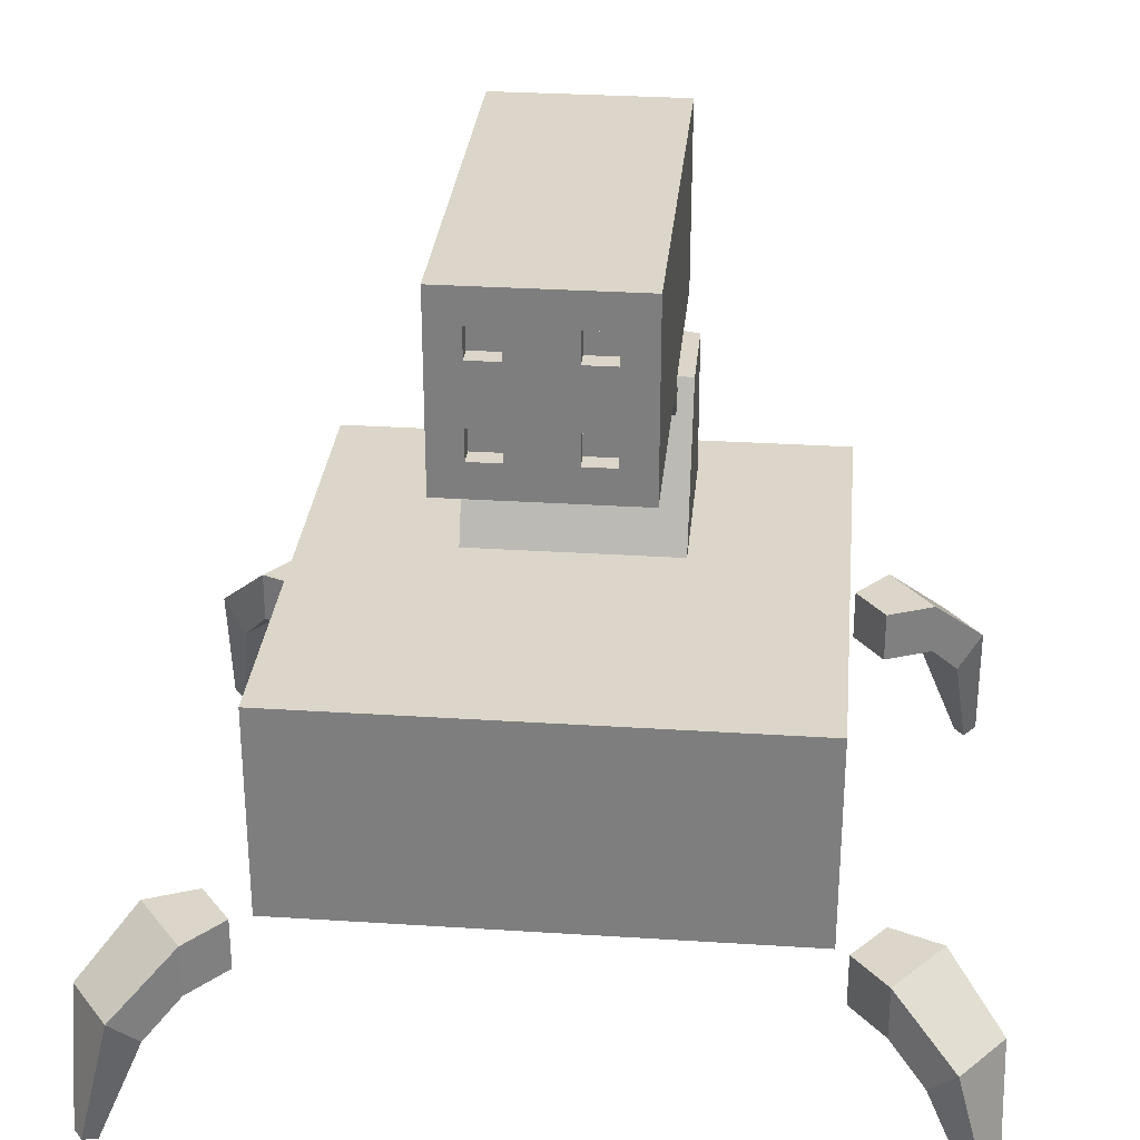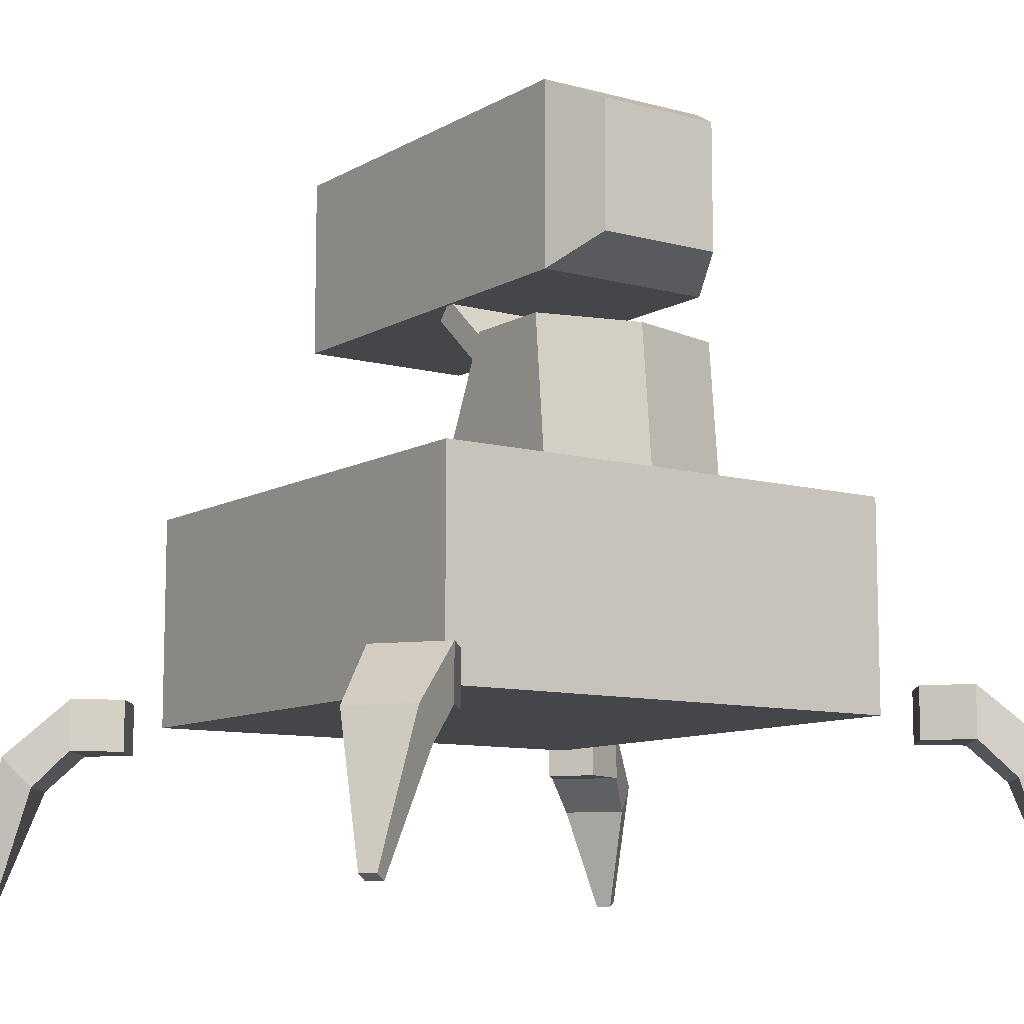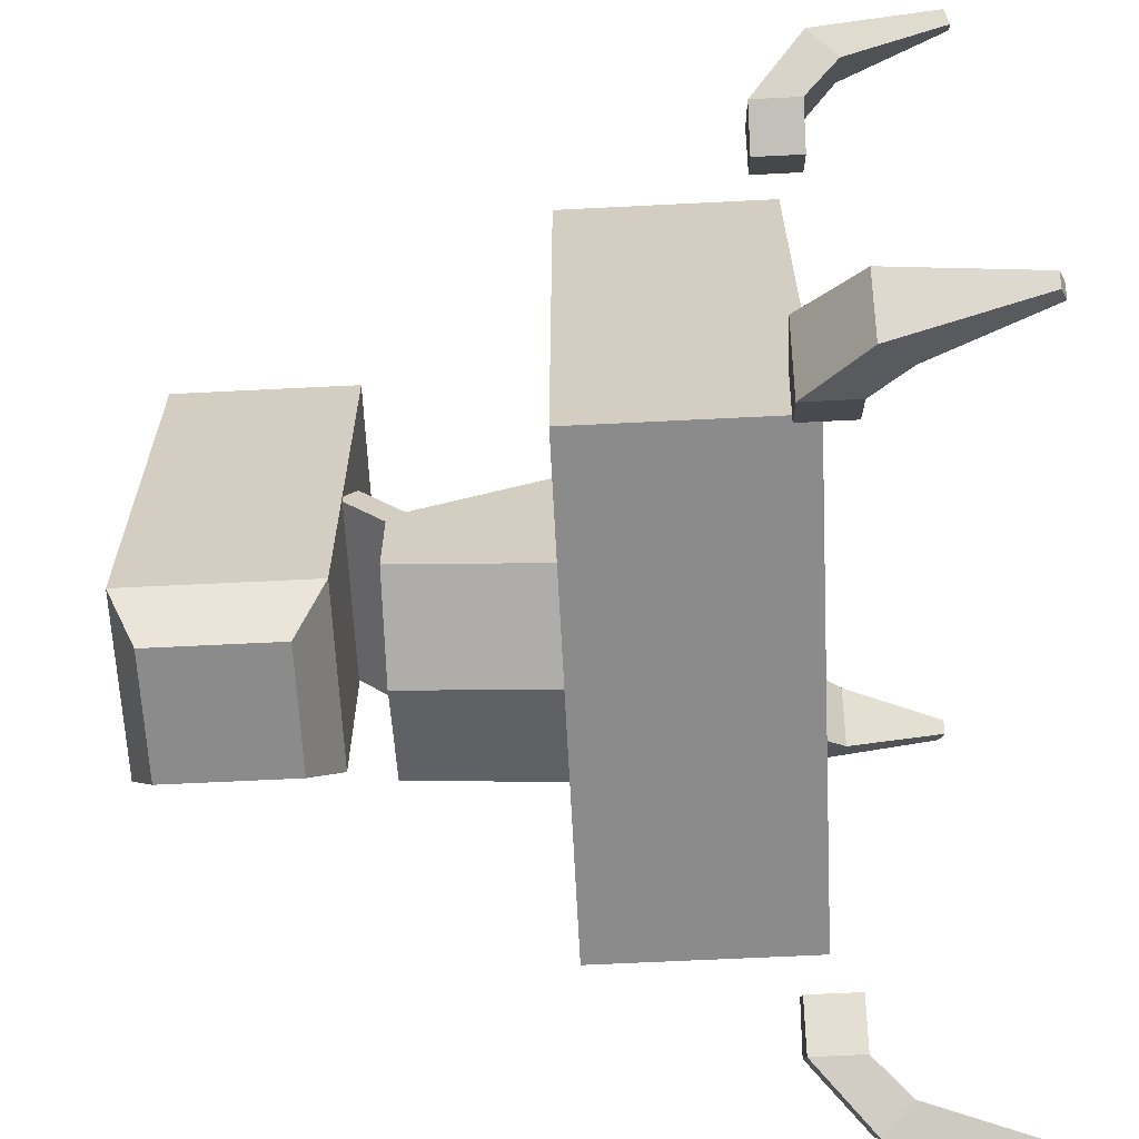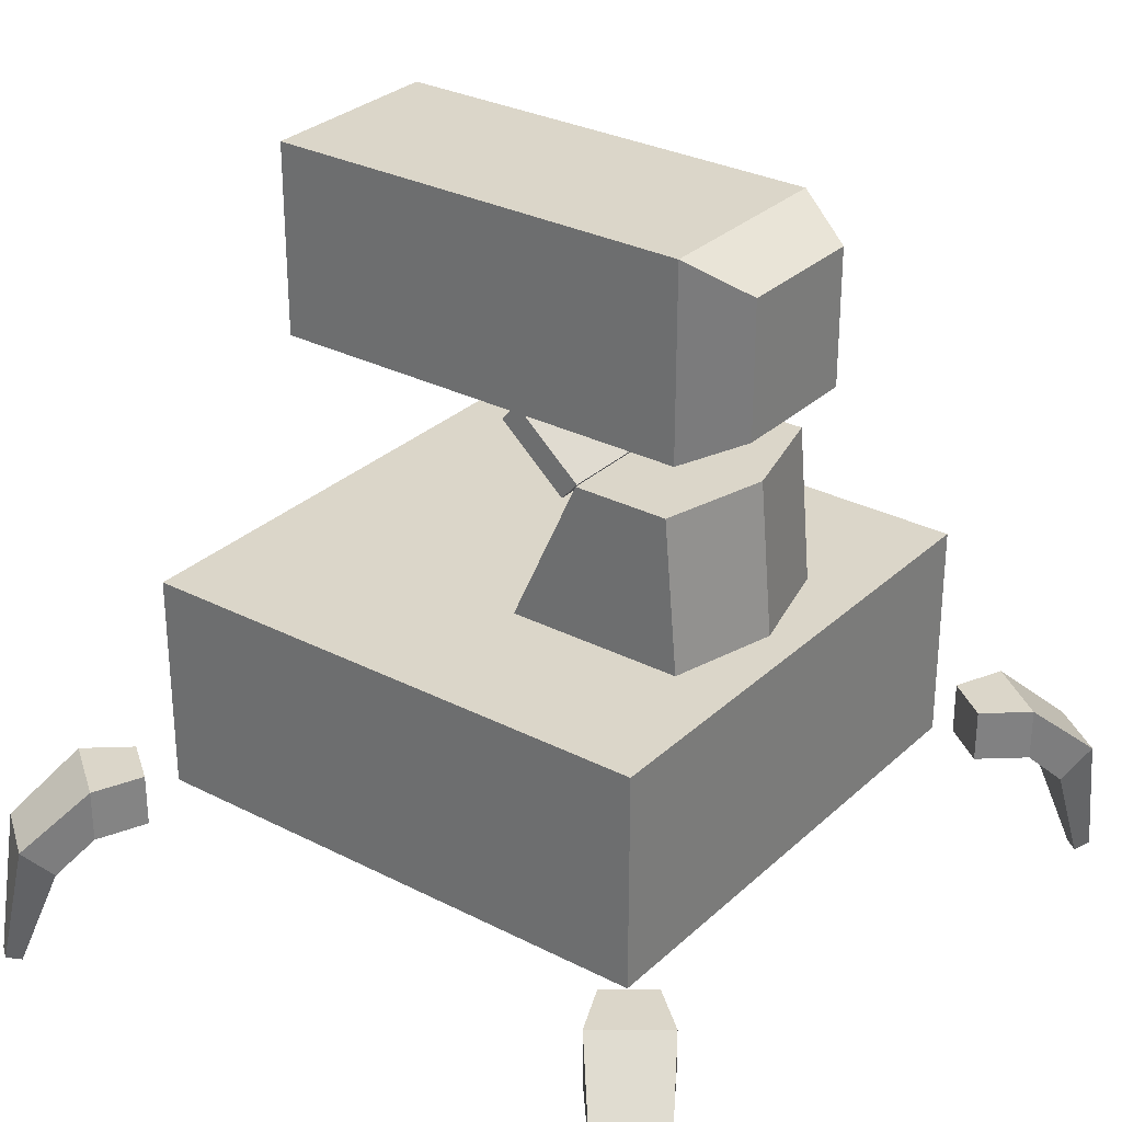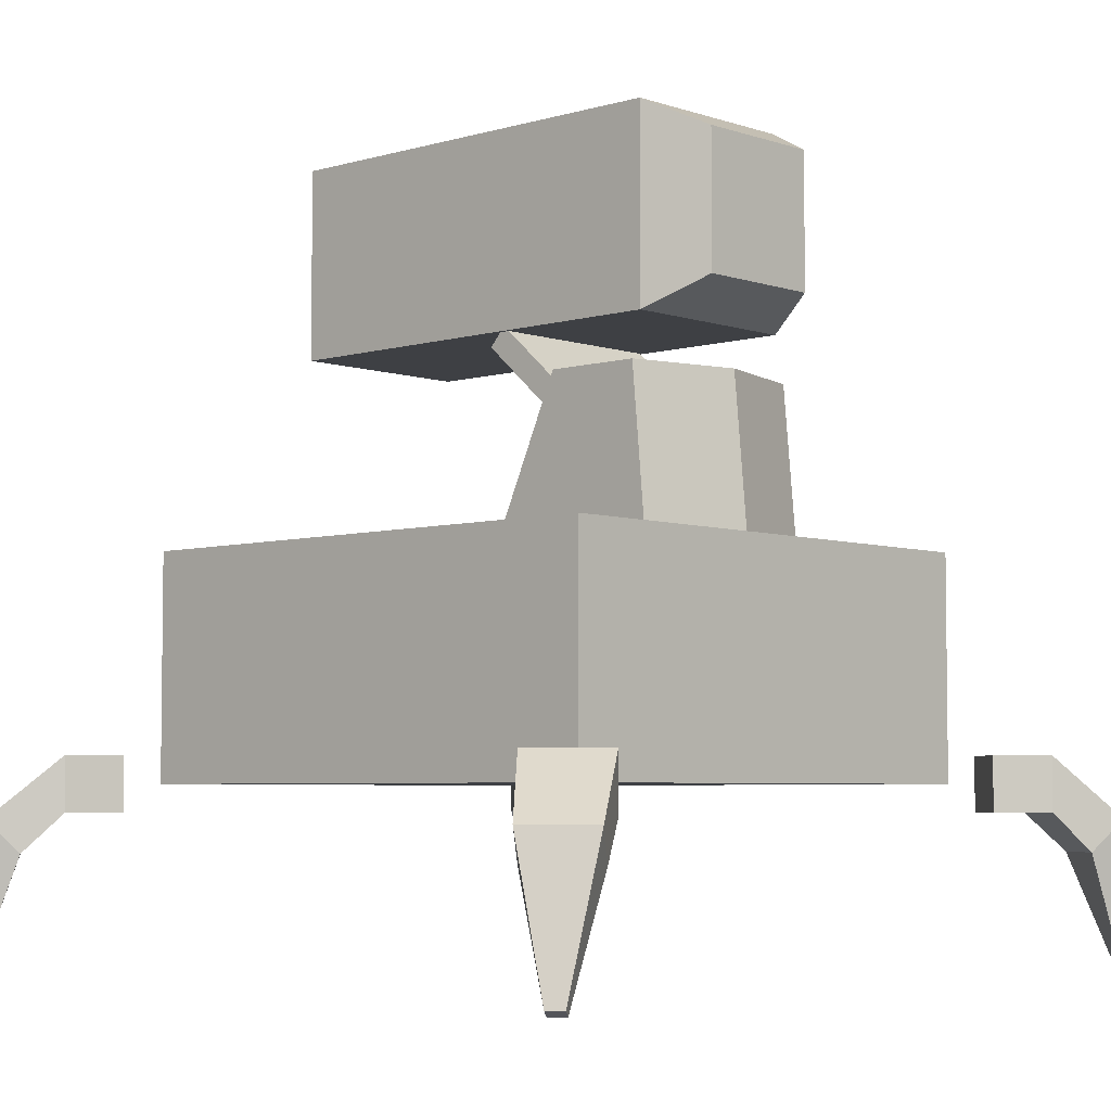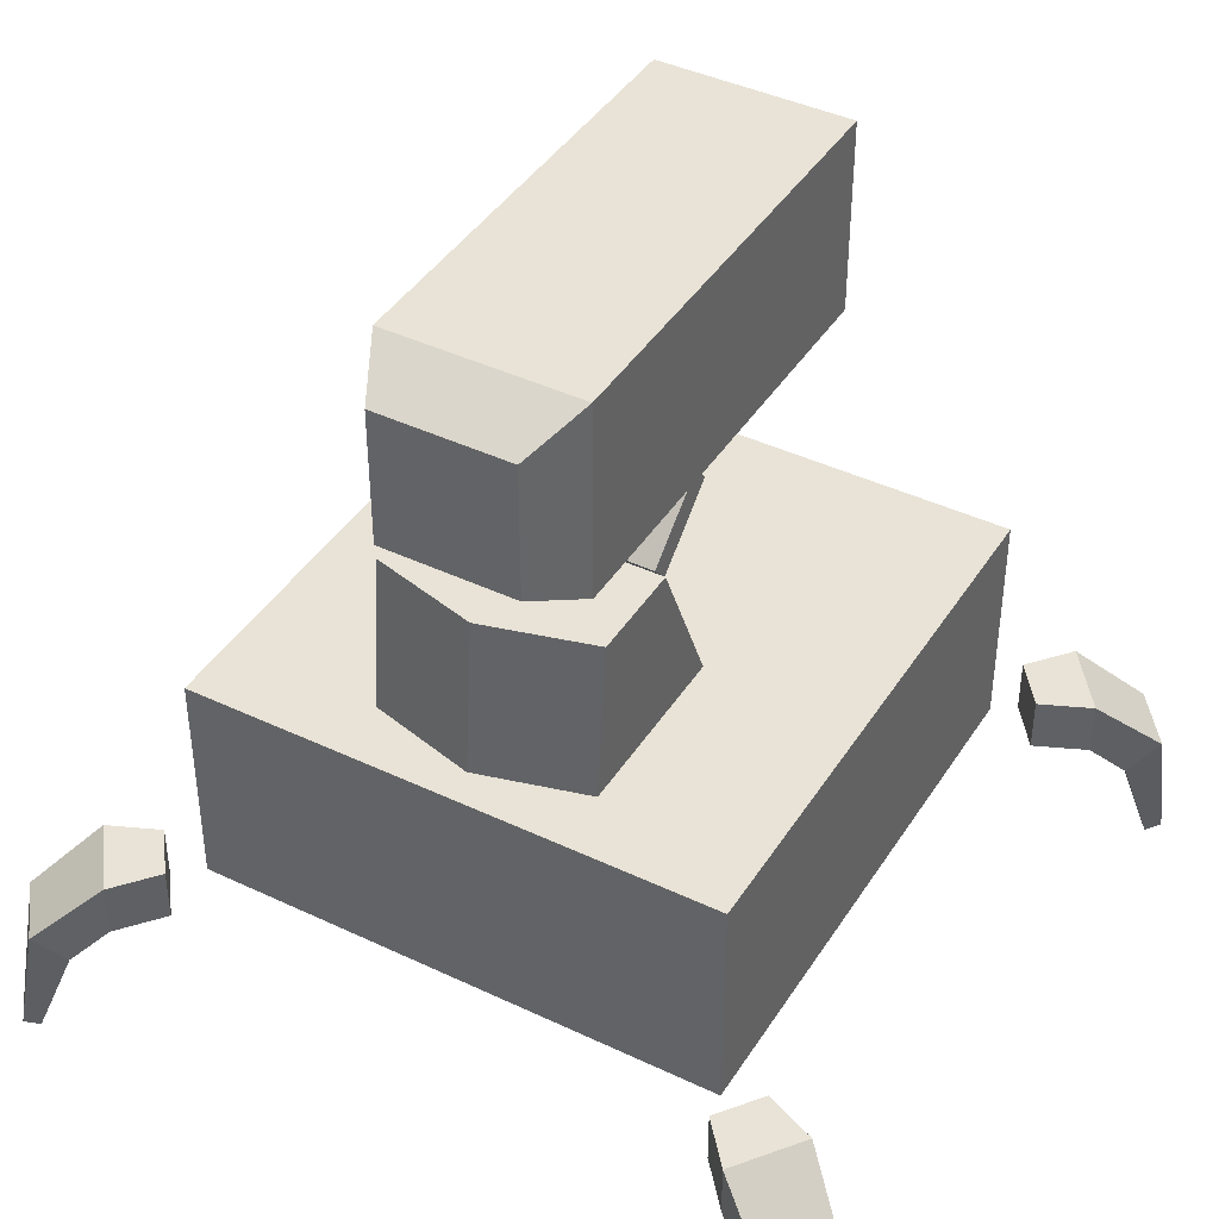
<metadata>
{"format":"obj","ext":"obj","renderer":"f3d","projection":"perspective","resolution":1024,"background":"white","views":[{"elev":29.8,"azim":5.4,"up":"+Y"},{"elev":-9.8,"azim":145.0,"up":"+Y"},{"elev":-64.0,"azim":-87.1,"up":"+Z"},{"elev":29.8,"azim":127.0,"up":"+Y"},{"elev":-4.9,"azim":133.0,"up":"+Y"},{"elev":41.7,"azim":-150.2,"up":"+Y"}]}
</metadata>
<code>
o Cube.073
v -0.6141 -0.3405 0.1429
v -0.6141 -0.4622 0.1429
v -0.6942 -0.3405 0.239
v -0.6942 -0.4622 0.239
v -0.6871 -0.3405 0.04541
v -0.6871 -0.4622 0.04541
v -0.8019 -0.3405 0.09522
v -0.8019 -0.4622 0.09522
v -0.8791 -0.7999 0.2884
v -0.908 -0.7867 0.3101
v -0.9303 -0.7867 0.2804
v -0.9013 -0.7999 0.2587
v -0.7729 -0.547 0.284
v -0.8306 -0.4749 0.3271
v -0.9248 -0.4749 0.2013
v -0.8672 -0.547 0.1581
v 0.6112 -0.3405 0.1429
v 0.6112 -0.4622 0.1429
v 0.6913 -0.3405 0.239
v 0.6913 -0.4622 0.239
v 0.6842 -0.3405 0.04541
v 0.6842 -0.4622 0.04541
v 0.799 -0.3405 0.09522
v 0.799 -0.4622 0.09522
v 0.8762 -0.7999 0.2884
v 0.9051 -0.7867 0.3101
v 0.9274 -0.7867 0.2804
v 0.8984 -0.7999 0.2587
v 0.77 -0.547 0.284
v 0.8277 -0.4749 0.3271
v 0.9219 -0.4749 0.2013
v 0.8643 -0.547 0.1581
v -0.6141 -0.3405 -1.262
v -0.6141 -0.4622 -1.262
v -0.6942 -0.3405 -1.358
v -0.6942 -0.4622 -1.358
v -0.6871 -0.3405 -1.164
v -0.6871 -0.4622 -1.164
v -0.8019 -0.3405 -1.214
v -0.8019 -0.4622 -1.214
v -0.8791 -0.7999 -1.407
v -0.908 -0.7867 -1.429
v -0.9303 -0.7867 -1.399
v -0.9013 -0.7999 -1.377
v -0.7729 -0.547 -1.403
v -0.8306 -0.4749 -1.446
v -0.9248 -0.4749 -1.32
v -0.8672 -0.547 -1.277
v 0.6112 -0.3405 -1.262
v 0.6112 -0.4622 -1.262
v 0.6913 -0.3405 -1.358
v 0.6913 -0.4622 -1.358
v 0.6842 -0.3405 -1.164
v 0.6842 -0.4622 -1.164
v 0.799 -0.3405 -1.214
v 0.799 -0.4622 -1.214
v 0.8762 -0.7999 -1.407
v 0.9051 -0.7867 -1.429
v 0.9274 -0.7867 -1.399
v 0.8984 -0.7999 -1.377
v 0.77 -0.547 -1.403
v 0.8277 -0.4749 -1.446
v 0.9219 -0.4749 -1.32
v 0.8643 -0.547 -1.277
v -0.5875 -0.4016 0.04571
v -0.5875 0.09699 0.04571
v -0.5875 -0.4016 -1.164
v -0.5875 0.09699 -1.164
v 0.5847 -0.4016 0.04571
v 0.5847 0.09699 0.04571
v 0.5847 -0.4016 -1.164
v 0.5847 0.09699 -1.164
v -0.2436 0.05111 -0.5994
v -0.2436 0.4438 -0.7777
v -0.2436 0.05111 -1.03
v -0.2436 0.4438 -0.9946
v 0.2407 0.05111 -0.5994
v 0.2407 0.4438 -0.7777
v 0.2407 0.05111 -1.03
v 0.2407 0.4438 -0.9946
v 0.2148 0.9786 -0.9938
v 0.2148 0.546 -0.9938
v 0.1416 0.9004 -0.01111
v 0.1416 0.6241 -0.01111
v -0.2177 0.9786 -0.9938
v -0.2177 0.546 -0.9938
v -0.1445 0.9004 -0.01111
v -0.1445 0.6241 -0.01111
v -0.2093 0.5164 -0.5678
v -0.2093 0.5586 -0.605
v -0.2093 0.3837 -0.7179
v -0.2093 0.4258 -0.7551
v 0.2064 0.5164 -0.5678
v 0.2064 0.5586 -0.605
v 0.2064 0.3837 -0.7179
v 0.2064 0.4258 -0.7551
v 0.1489 0.9127 -1.126
v 0.1489 0.6119 -1.126
v -0.1518 0.9127 -1.126
v -0.1518 0.6119 -1.126
v -0.001445 0.05111 -1.095
v -0.001445 0.4438 -1.059
v -0.001446 0.05111 -0.5994
v -0.001445 0.4438 -0.7777
v 0.2148 0.9786 -0.01111
v -0.2177 0.9786 -0.01111
v -0.2177 0.546 -0.01111
v 0.2148 0.546 -0.01111
v -0.07299 0.6241 -0.01111
v -0.07299 0.9004 -0.01111
v 0.07009 0.6241 -0.01111
v 0.07009 0.9004 -0.01111
v 0.07009 0.8314 -0.01111
v -0.07299 0.8314 -0.01111
v 0.1416 0.8314 -0.01111
v -0.1445 0.8314 -0.01111
v 0.1416 0.6932 -0.01111
v -0.1445 0.6932 -0.01111
v -0.07299 0.6932 -0.01111
v 0.07009 0.6932 -0.01111
v -0.07299 0.9004 -0.05338
v -0.1445 0.9004 -0.05338
v 0.07009 0.6241 -0.05338
v 0.1416 0.6241 -0.05338
v -0.1445 0.8314 -0.05338
v 0.1416 0.6932 -0.05338
v -0.1445 0.6241 -0.05338
v -0.07299 0.6241 -0.05338
v -0.07299 0.8314 -0.05338
v 0.1416 0.9004 -0.05338
v 0.07009 0.9004 -0.05338
v 0.07009 0.8314 -0.05338
v 0.1416 0.8314 -0.05338
v -0.1445 0.6932 -0.05338
v -0.07299 0.6932 -0.05338
v 0.07009 0.6932 -0.05338
f 1 3 4 2
f 14 10 9 13
f 7 5 6 8
f 5 1 2 6
f 3 1 5 7
f 8 6 2 4
f 10 11 12 9
f 16 12 11 15
f 15 11 10 14
f 13 9 12 16
f 4 13 16 8
f 7 15 14 3
f 8 16 15 7
f 3 14 13 4
f 17 18 20 19
f 30 29 25 26
f 23 24 22 21
f 21 22 18 17
f 19 23 21 17
f 24 20 18 22
f 26 25 28 27
f 32 31 27 28
f 31 30 26 27
f 29 32 28 25
f 20 24 32 29
f 23 19 30 31
f 24 23 31 32
f 19 20 29 30
f 33 34 36 35
f 46 45 41 42
f 39 40 38 37
f 37 38 34 33
f 35 39 37 33
f 40 36 34 38
f 42 41 44 43
f 48 47 43 44
f 47 46 42 43
f 45 48 44 41
f 36 40 48 45
f 39 35 46 47
f 40 39 47 48
f 35 36 45 46
f 49 51 52 50
f 62 58 57 61
f 55 53 54 56
f 53 49 50 54
f 51 49 53 55
f 56 54 50 52
f 58 59 60 57
f 64 60 59 63
f 63 59 58 62
f 61 57 60 64
f 52 61 64 56
f 55 63 62 51
f 56 64 63 55
f 51 62 61 52
f 65 66 68 67
f 67 68 72 71
f 71 72 70 69
f 69 70 66 65
f 67 71 69 65
f 72 68 66 70
f 73 74 76 75
f 101 102 80 79
f 79 80 78 77
f 103 104 74 73
f 101 79 77 103
f 102 76 74 104
f 86 82 108 107
f 86 85 99 100
f 107 106 85 86
f 120 111 123 136
f 81 85 106 105
f 82 81 105 108
f 89 90 92 91
f 91 92 96 95
f 95 96 94 93
f 93 94 90 89
f 91 95 93 89
f 96 92 90 94
f 100 99 97 98
f 82 86 100 98
f 81 82 98 97
f 85 81 97 99
f 80 102 104 78
f 75 101 103 73
f 77 78 104 103
f 75 76 102 101
f 87 110 112 83 105 106
f 84 111 109 88 107 108
f 88 118 116 87 106 107
f 83 115 117 84 108 105
f 124 126 136 123
f 111 120 119 109
f 114 116 118 119
f 109 119 135 128
f 115 113 120 117
f 111 84 124 123
f 83 112 131 130
f 128 135 134 127
f 131 132 133 130
f 125 129 121 122
f 87 116 125 122
f 88 109 128 127
f 112 113 132 131
f 117 120 136 126
f 84 117 126 124
f 113 115 133 132
f 119 118 134 135
f 114 110 121 129
f 116 114 129 125
f 115 83 130 133
f 110 87 122 121
f 118 88 127 134
f 114 113 112 110
f 119 120 113 114

</code>
